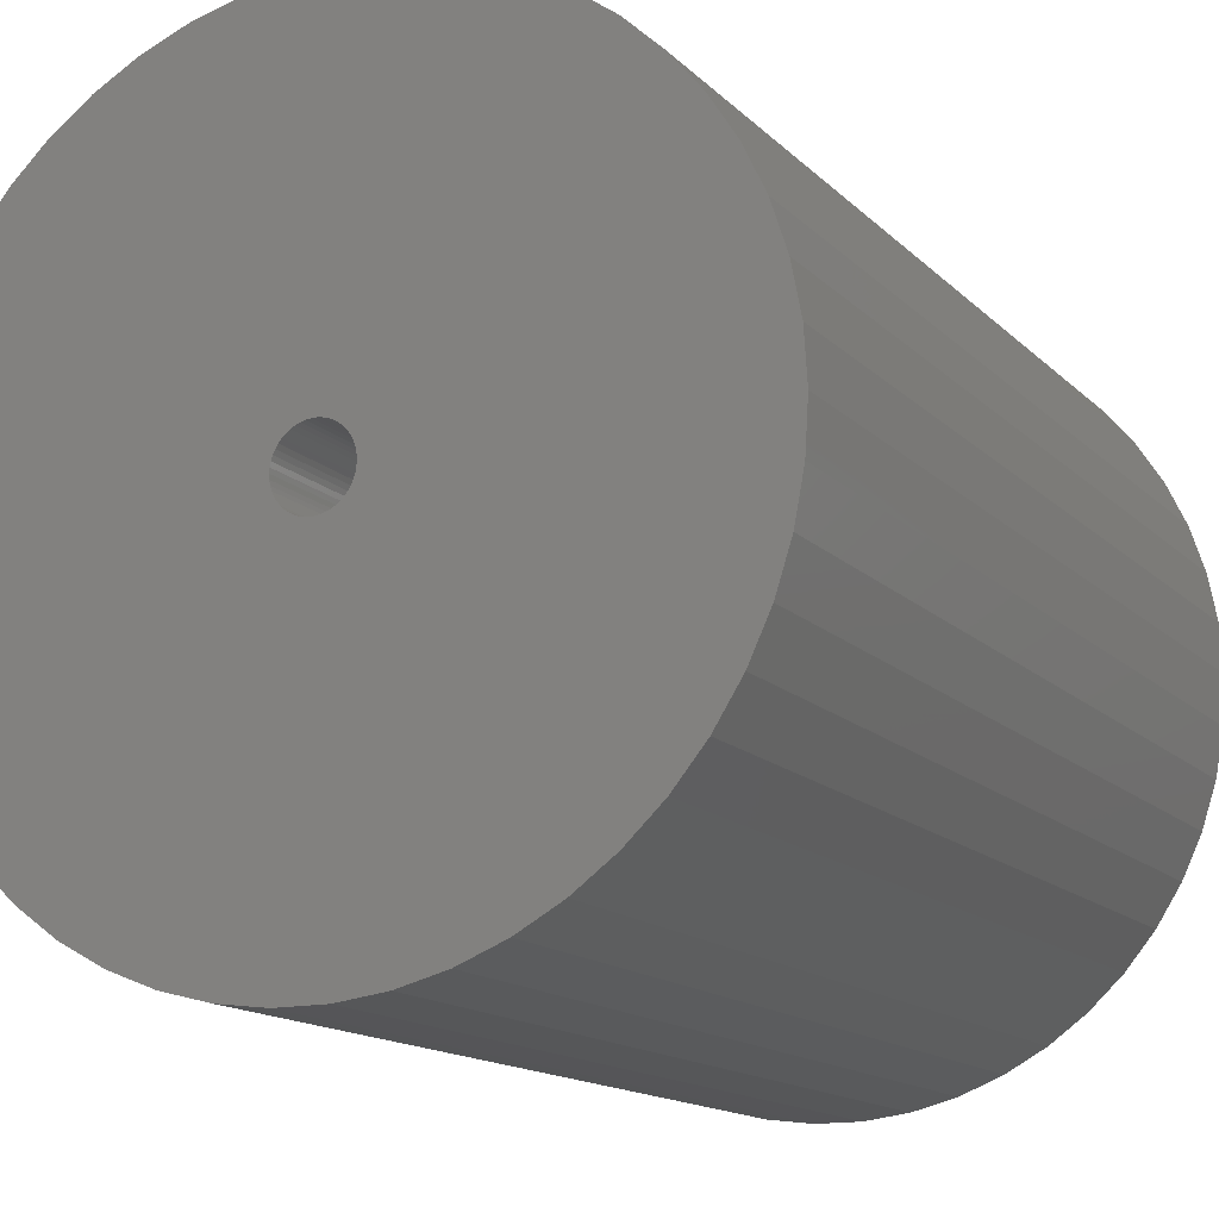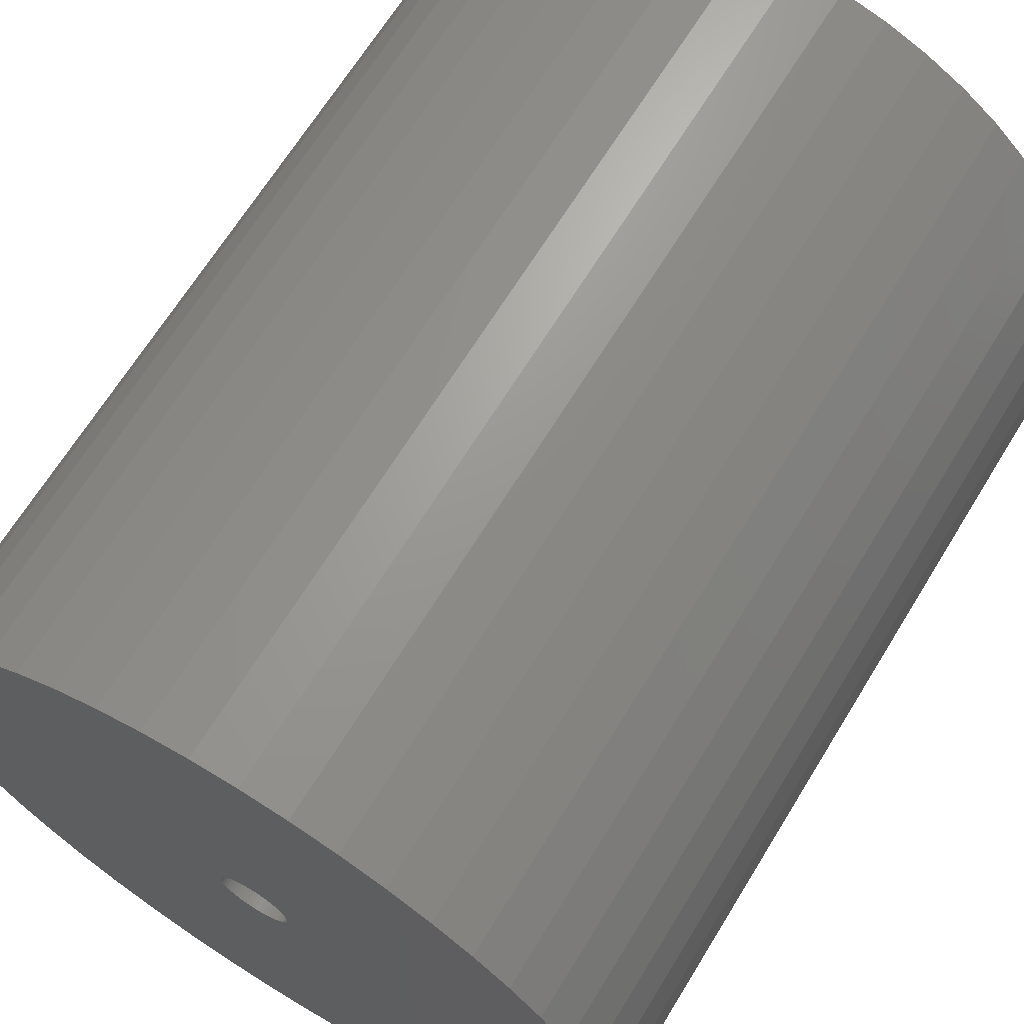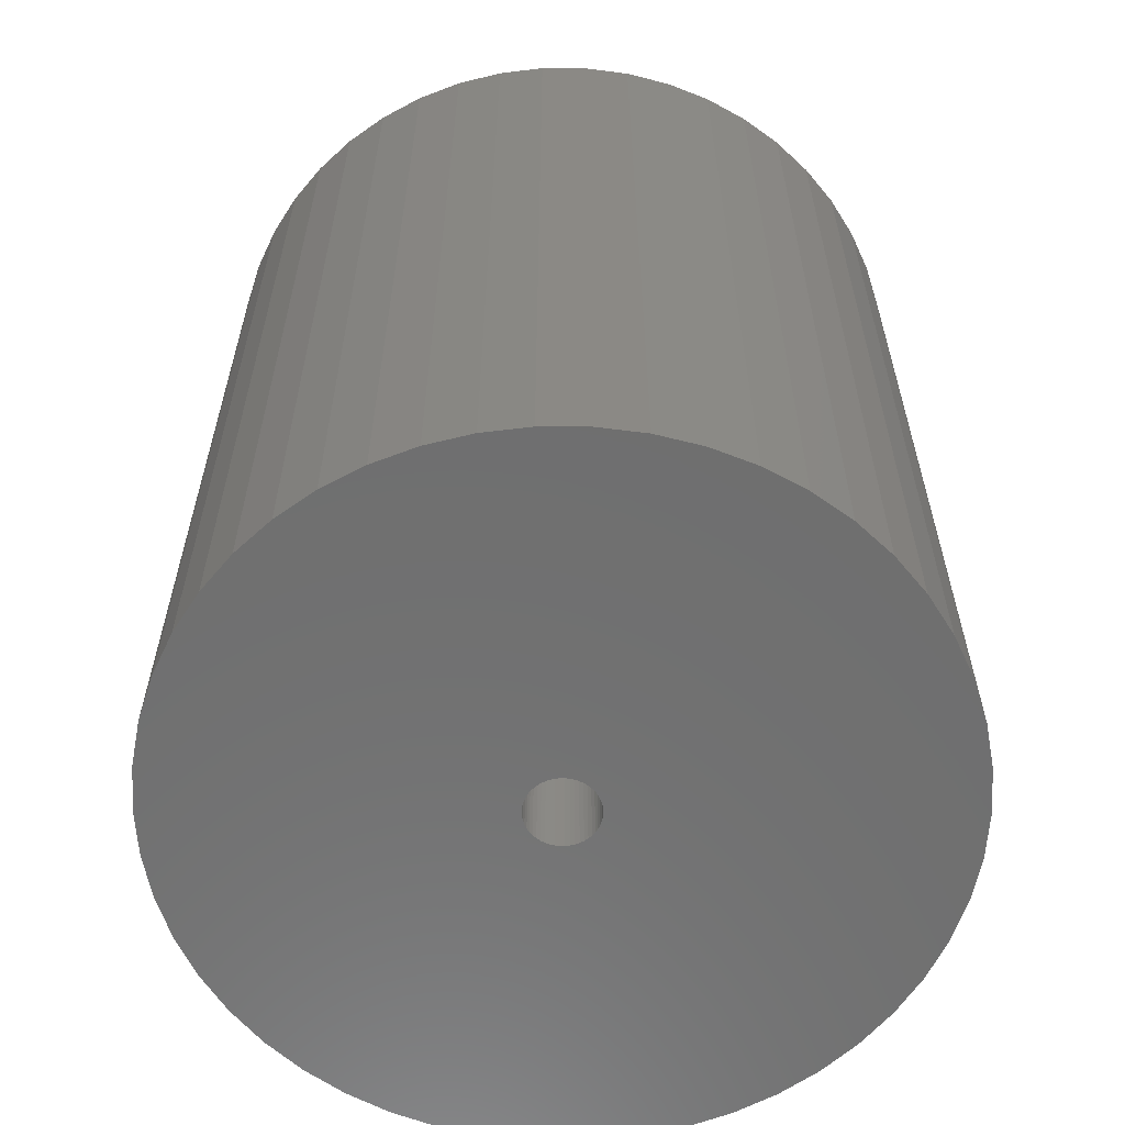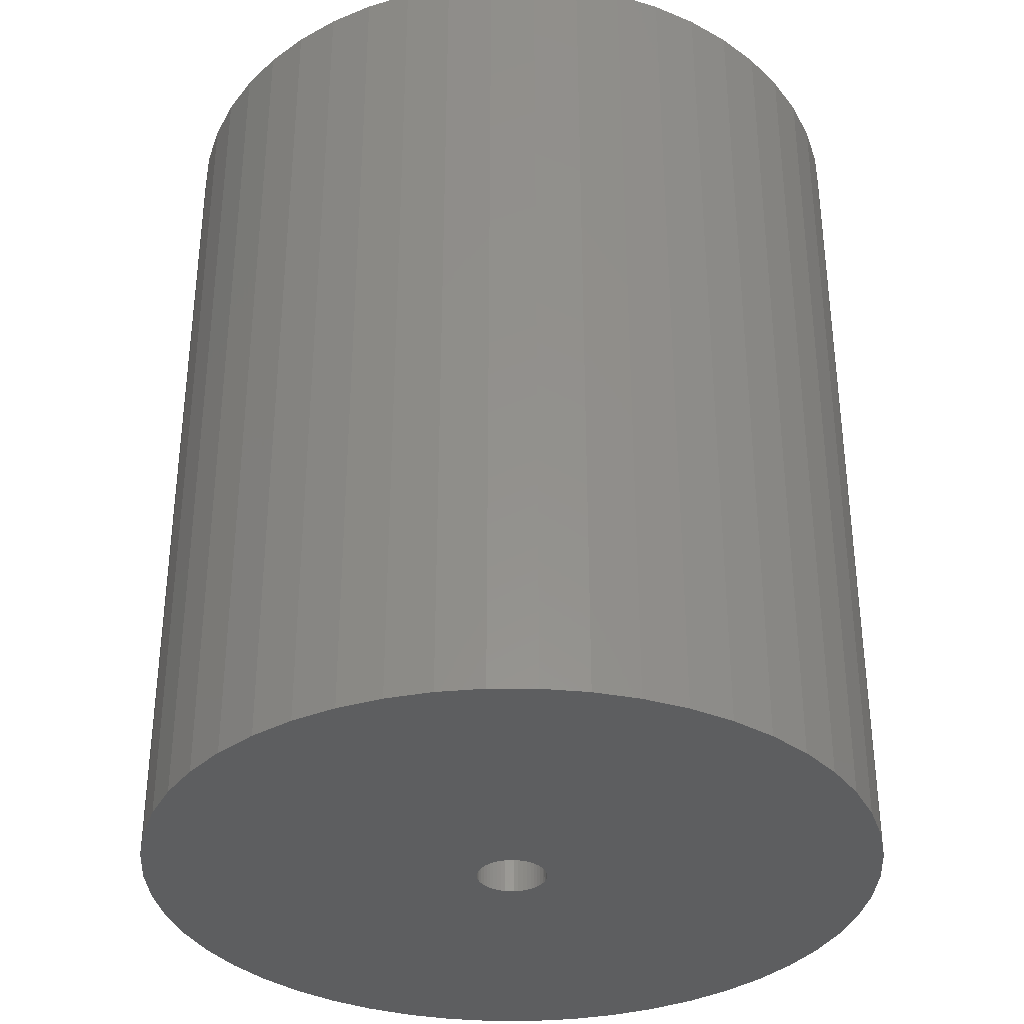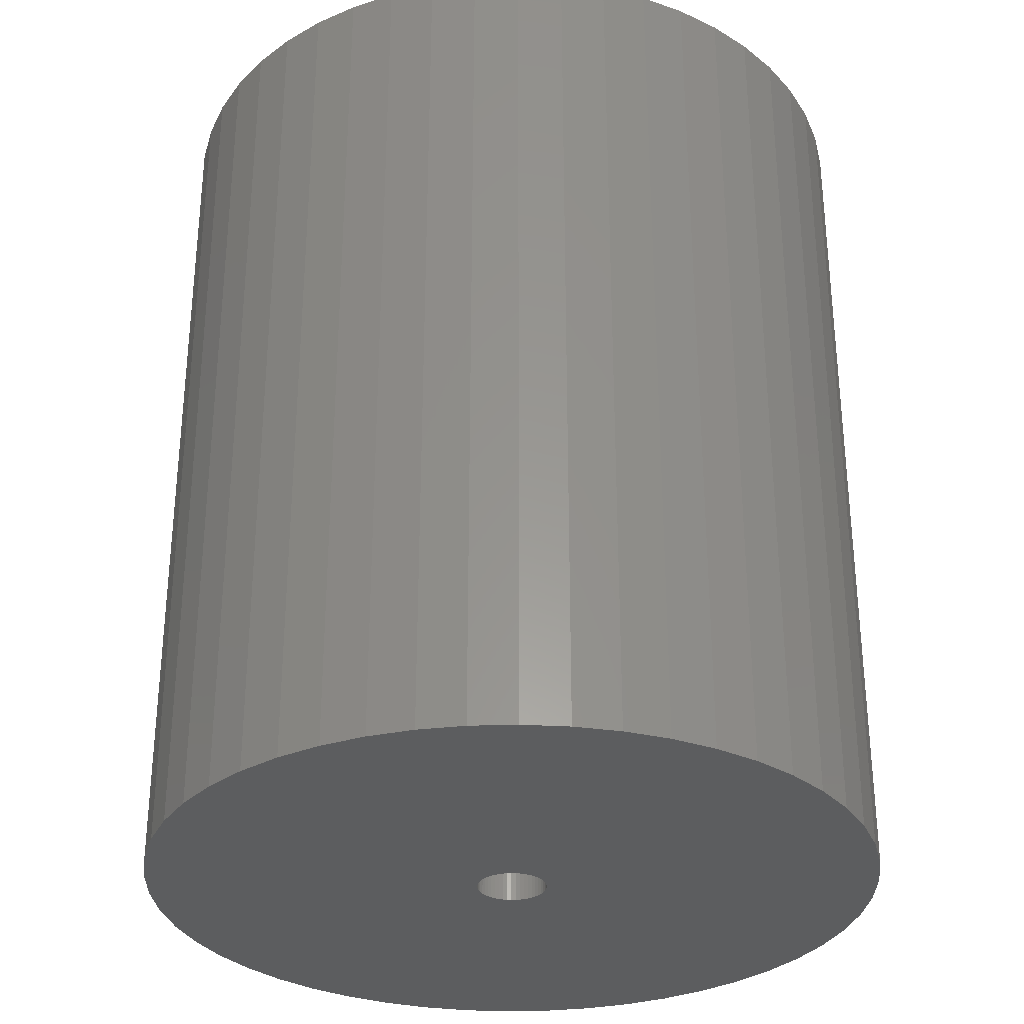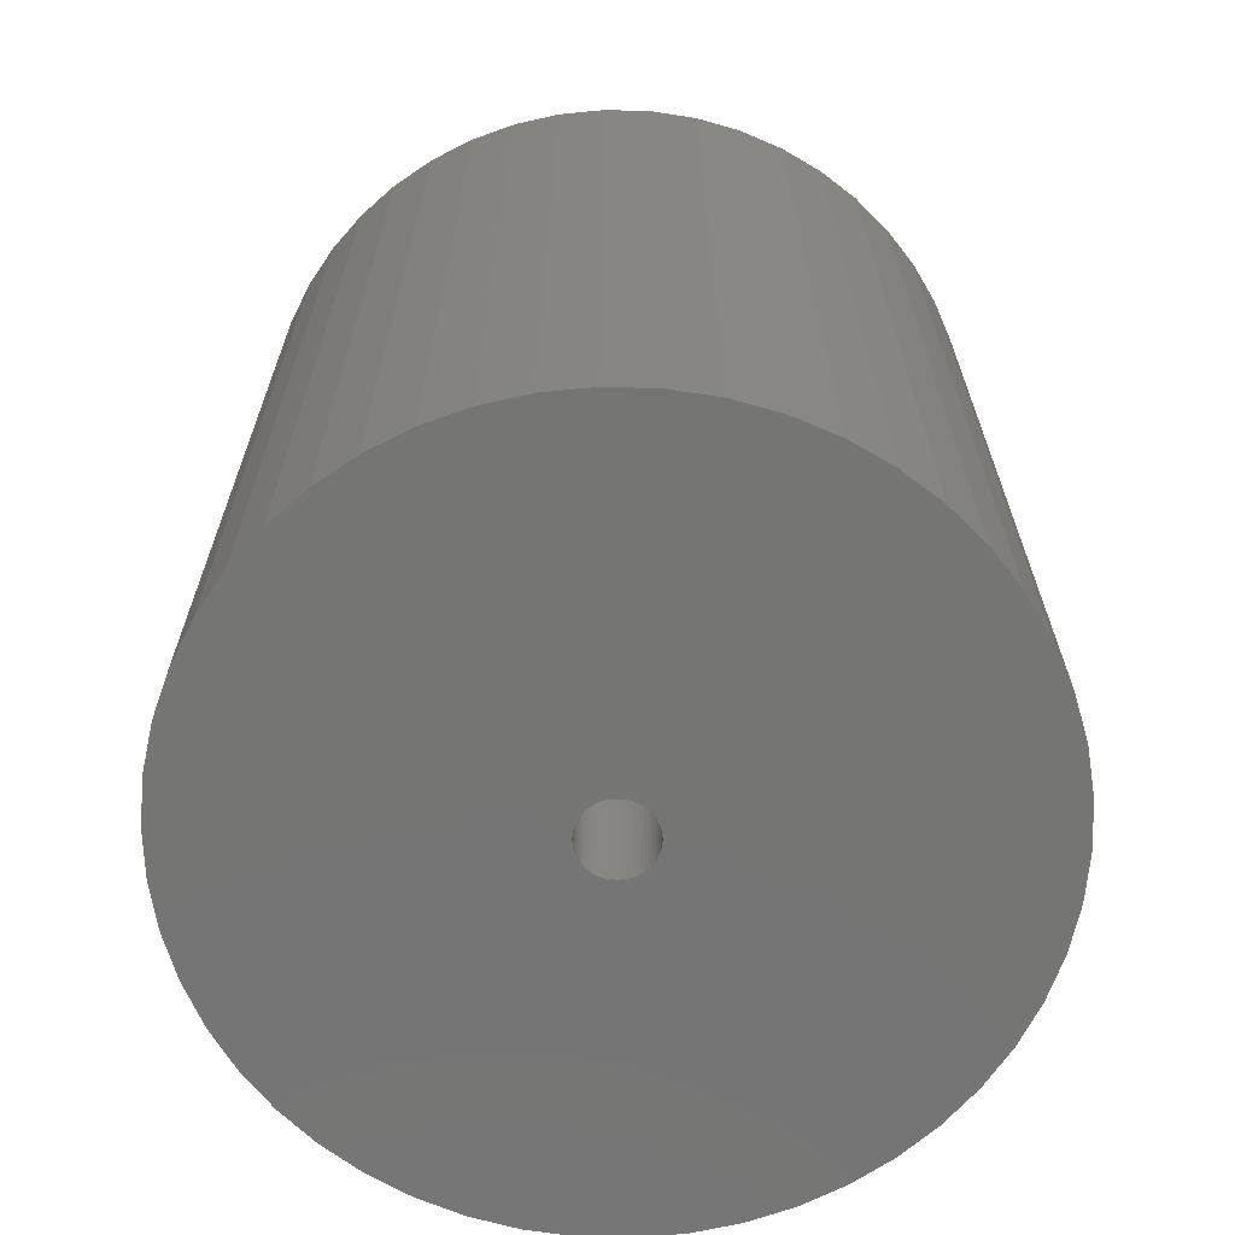
<metadata>
{"format":"stl","ext":"stl","renderer":"f3d","projection":"perspective","resolution":1024,"background":"white","views":[{"elev":-14.3,"azim":-152.8,"up":"+Y"},{"elev":66.9,"azim":-148.5,"up":"+Y"},{"elev":-61.0,"azim":-57.8,"up":"+Z"},{"elev":-34.7,"azim":64.7,"up":"+Z"},{"elev":-31.3,"azim":146.6,"up":"+Z"},{"elev":-67.1,"azim":-44.8,"up":"+Z"}]}
</metadata>
<code>
# stl→obj: 200 verts, 400 faces
v 16.25 0 19.5
v 16.12 2.037 -19.5
v 16.12 2.037 19.5
v 16.25 0 -19.5
v -16.25 0 -19.5
v -16.12 2.037 19.5
v -16.12 2.037 -19.5
v -16.25 0 19.5
v 1.02 16.22 -19.5
v -1.02 16.22 19.5
v 1.02 16.22 19.5
v -1.02 16.22 -19.5
v -1.02 -16.22 -19.5
v 1.02 -16.22 19.5
v -1.02 -16.22 19.5
v 1.02 -16.22 -19.5
v 11.85 11.12 -19.5
v 10.36 12.52 19.5
v 11.85 11.12 19.5
v 10.36 12.52 -19.5
v -10.36 12.52 -19.5
v -11.85 11.12 19.5
v -10.36 12.52 19.5
v -11.85 11.12 -19.5
v -5.022 15.45 -19.5
v -6.919 14.7 19.5
v -5.022 15.45 19.5
v -6.919 14.7 -19.5
v 15.11 5.982 19.5
v 14.24 7.829 -19.5
v 14.24 7.829 19.5
v 15.11 5.982 -19.5
v 15.74 4.041 -19.5
v 15.74 4.041 19.5
v 13.15 9.552 -19.5
v 13.15 9.552 19.5
v 6.919 14.7 -19.5
v 5.022 15.45 19.5
v 6.919 14.7 19.5
v 5.022 15.45 -19.5
v 3.045 15.96 19.5
v 3.045 15.96 -19.5
v 8.707 13.72 19.5
v 8.707 13.72 -19.5
v -15.11 5.982 -19.5
v -14.24 7.829 19.5
v -14.24 7.829 -19.5
v -15.11 5.982 19.5
v -13.15 9.552 -19.5
v -13.15 9.552 19.5
v -15.74 4.041 -19.5
v -15.74 4.041 19.5
v -8.707 13.72 19.5
v -8.707 13.72 -19.5
v -3.045 15.96 19.5
v -3.045 15.96 -19.5
v 3.045 -15.96 19.5
v 3.045 -15.96 -19.5
v 1.55 0 19.5
v 1.538 0.1943 19.5
v 16.12 -2.037 19.5
v 1.501 0.3855 19.5
v 1.538 -0.1943 19.5
v 1.441 0.5706 19.5
v 15.74 -4.041 19.5
v 1.358 0.7467 19.5
v 1.501 -0.3855 19.5
v 1.254 0.9111 19.5
v 15.11 -5.982 19.5
v 1.13 1.061 19.5
v 1.441 -0.5706 19.5
v 0.988 1.194 19.5
v 14.24 -7.829 19.5
v 0.8305 1.309 19.5
v 1.358 -0.7467 19.5
v 0.66 1.402 19.5
v 13.15 -9.552 19.5
v 0.479 1.474 19.5
v 1.254 -0.9111 19.5
v 11.85 -11.12 19.5
v 0.2904 1.523 19.5
v 0.09732 1.547 19.5
v -0.09732 1.547 19.5
v -0.2904 1.523 19.5
v -0.479 1.474 19.5
v -0.66 1.402 19.5
v -0.8305 1.309 19.5
v -0.988 1.194 19.5
v -1.13 1.061 19.5
v -1.254 0.9111 19.5
v 1.13 -1.061 19.5
v 10.36 -12.52 19.5
v 0.988 -1.194 19.5
v 8.707 -13.72 19.5
v 0.8305 -1.309 19.5
v 6.919 -14.7 19.5
v 0.66 -1.402 19.5
v 5.022 -15.45 19.5
v 0.479 -1.474 19.5
v 0.2904 -1.523 19.5
v 0.09732 -1.547 19.5
v -0.09732 -1.547 19.5
v -0.2904 -1.523 19.5
v -3.045 -15.96 19.5
v -0.479 -1.474 19.5
v -5.022 -15.45 19.5
v -0.66 -1.402 19.5
v -6.919 -14.7 19.5
v -0.8305 -1.309 19.5
v -8.707 -13.72 19.5
v -0.988 -1.194 19.5
v -10.36 -12.52 19.5
v -1.13 -1.061 19.5
v -11.85 -11.12 19.5
v -1.254 -0.9111 19.5
v -13.15 -9.552 19.5
v -1.358 -0.7467 19.5
v -14.24 -7.829 19.5
v -1.441 -0.5706 19.5
v -15.11 -5.982 19.5
v -1.501 -0.3855 19.5
v -15.74 -4.041 19.5
v -1.538 -0.1943 19.5
v -16.12 -2.037 19.5
v -1.55 0 19.5
v -1.358 0.7467 19.5
v -1.441 0.5706 19.5
v -1.501 0.3855 19.5
v -1.538 0.1943 19.5
v 16.12 -2.037 -19.5
v 15.74 -4.041 -19.5
v 15.11 -5.982 -19.5
v -14.24 -7.829 -19.5
v -15.11 -5.982 -19.5
v 1.55 0 -19.5
v 1.538 -0.1943 -19.5
v 1.501 -0.3855 -19.5
v 1.538 0.1943 -19.5
v 1.441 -0.5706 -19.5
v 14.24 -7.829 -19.5
v 1.358 -0.7467 -19.5
v 13.15 -9.552 -19.5
v 1.501 0.3855 -19.5
v 1.254 -0.9111 -19.5
v 11.85 -11.12 -19.5
v 1.13 -1.061 -19.5
v 10.36 -12.52 -19.5
v 1.441 0.5706 -19.5
v 0.988 -1.194 -19.5
v 8.707 -13.72 -19.5
v 0.8305 -1.309 -19.5
v 6.919 -14.7 -19.5
v 1.358 0.7467 -19.5
v 0.66 -1.402 -19.5
v 5.022 -15.45 -19.5
v 0.479 -1.474 -19.5
v 1.254 0.9111 -19.5
v 0.2904 -1.523 -19.5
v 0.09732 -1.547 -19.5
v -0.09732 -1.547 -19.5
v -0.2904 -1.523 -19.5
v -3.045 -15.96 -19.5
v -0.479 -1.474 -19.5
v -5.022 -15.45 -19.5
v -0.66 -1.402 -19.5
v -6.919 -14.7 -19.5
v -0.8305 -1.309 -19.5
v -8.707 -13.72 -19.5
v -0.988 -1.194 -19.5
v -10.36 -12.52 -19.5
v -1.13 -1.061 -19.5
v -11.85 -11.12 -19.5
v -1.254 -0.9111 -19.5
v 1.13 1.061 -19.5
v 0.988 1.194 -19.5
v 0.8305 1.309 -19.5
v 0.66 1.402 -19.5
v 0.479 1.474 -19.5
v 0.2904 1.523 -19.5
v 0.09732 1.547 -19.5
v -0.09732 1.547 -19.5
v -0.2904 1.523 -19.5
v -0.479 1.474 -19.5
v -0.66 1.402 -19.5
v -0.8305 1.309 -19.5
v -0.988 1.194 -19.5
v -1.13 1.061 -19.5
v -1.254 0.9111 -19.5
v -1.358 0.7467 -19.5
v -1.441 0.5706 -19.5
v -1.501 0.3855 -19.5
v -1.538 0.1943 -19.5
v -1.55 0 -19.5
v -13.15 -9.552 -19.5
v -1.358 -0.7467 -19.5
v -1.441 -0.5706 -19.5
v -1.501 -0.3855 -19.5
v -15.74 -4.041 -19.5
v -1.538 -0.1943 -19.5
v -16.12 -2.037 -19.5
f 1 2 3
f 2 1 4
f 5 6 7
f 6 5 8
f 9 10 11
f 10 9 12
f 13 14 15
f 14 13 16
f 17 18 19
f 18 17 20
f 21 22 23
f 22 21 24
f 25 26 27
f 26 25 28
f 29 30 31
f 30 29 32
f 3 33 34
f 33 3 2
f 31 35 36
f 35 31 30
f 37 38 39
f 38 37 40
f 40 41 38
f 41 40 42
f 20 43 18
f 43 20 44
f 45 46 47
f 46 45 48
f 49 22 24
f 22 49 50
f 51 48 45
f 48 51 52
f 28 53 26
f 53 28 54
f 12 55 10
f 55 12 56
f 16 57 14
f 57 16 58
f 34 32 29
f 32 34 33
f 36 17 19
f 17 36 35
f 42 11 41
f 11 42 9
f 44 39 43
f 39 44 37
f 47 50 49
f 50 47 46
f 7 52 51
f 52 7 6
f 59 1 3
f 60 3 34
f 1 59 61
f 62 34 29
f 63 61 59
f 64 29 31
f 61 63 65
f 66 31 36
f 67 65 63
f 68 36 19
f 65 67 69
f 70 19 18
f 71 69 67
f 72 18 43
f 69 71 73
f 74 43 39
f 75 73 71
f 76 39 38
f 73 75 77
f 78 38 41
f 79 77 75
f 77 79 80
f 3 60 59
f 34 62 60
f 29 64 62
f 31 66 64
f 36 68 66
f 19 70 68
f 81 41 11
f 18 72 70
f 43 74 72
f 39 76 74
f 38 78 76
f 41 81 78
f 11 82 81
f 11 83 82
f 10 83 11
f 83 10 84
f 55 84 10
f 84 55 85
f 27 85 55
f 85 27 86
f 26 86 27
f 86 26 87
f 53 87 26
f 87 53 88
f 23 88 53
f 88 23 89
f 22 89 23
f 89 22 90
f 91 80 79
f 80 91 92
f 93 92 91
f 92 93 94
f 95 94 93
f 94 95 96
f 97 96 95
f 96 97 98
f 99 98 97
f 98 99 57
f 100 57 99
f 57 100 14
f 101 14 100
f 102 14 101
f 15 102 103
f 104 103 105
f 106 105 107
f 108 107 109
f 110 109 111
f 102 15 14
f 112 111 113
f 114 113 115
f 116 115 117
f 118 117 119
f 120 119 121
f 122 121 123
f 124 123 125
f 50 90 22
f 103 104 15
f 90 50 126
f 105 106 104
f 46 126 50
f 107 108 106
f 126 46 127
f 109 110 108
f 48 127 46
f 111 112 110
f 127 48 128
f 113 114 112
f 52 128 48
f 115 116 114
f 128 52 129
f 117 118 116
f 6 129 52
f 119 120 118
f 129 6 125
f 121 122 120
f 8 125 6
f 123 124 122
f 125 8 124
f 54 23 53
f 23 54 21
f 56 27 55
f 27 56 25
f 61 4 1
f 4 61 130
f 69 131 65
f 131 69 132
f 65 130 61
f 130 65 131
f 133 120 134
f 120 133 118
f 135 4 130
f 136 130 131
f 4 135 2
f 137 131 132
f 138 2 135
f 139 132 140
f 2 138 33
f 141 140 142
f 143 33 138
f 144 142 145
f 33 143 32
f 146 145 147
f 148 32 143
f 149 147 150
f 32 148 30
f 151 150 152
f 153 30 148
f 154 152 155
f 30 153 35
f 156 155 58
f 157 35 153
f 35 157 17
f 130 136 135
f 131 137 136
f 132 139 137
f 140 141 139
f 142 144 141
f 145 146 144
f 158 58 16
f 147 149 146
f 150 151 149
f 152 154 151
f 155 156 154
f 58 158 156
f 16 159 158
f 16 160 159
f 13 160 16
f 160 13 161
f 162 161 13
f 161 162 163
f 164 163 162
f 163 164 165
f 166 165 164
f 165 166 167
f 168 167 166
f 167 168 169
f 170 169 168
f 169 170 171
f 172 171 170
f 171 172 173
f 174 17 157
f 17 174 20
f 175 20 174
f 20 175 44
f 176 44 175
f 44 176 37
f 177 37 176
f 37 177 40
f 178 40 177
f 40 178 42
f 179 42 178
f 42 179 9
f 180 9 179
f 181 9 180
f 12 181 182
f 56 182 183
f 25 183 184
f 28 184 185
f 54 185 186
f 181 12 9
f 21 186 187
f 24 187 188
f 49 188 189
f 47 189 190
f 45 190 191
f 51 191 192
f 7 192 193
f 194 173 172
f 182 56 12
f 173 194 195
f 183 25 56
f 133 195 194
f 184 28 25
f 195 133 196
f 185 54 28
f 134 196 133
f 186 21 54
f 196 134 197
f 187 24 21
f 198 197 134
f 188 49 24
f 197 198 199
f 189 47 49
f 200 199 198
f 190 45 47
f 199 200 193
f 191 51 45
f 5 193 200
f 192 7 51
f 193 5 7
f 150 92 94
f 92 150 147
f 134 122 198
f 122 134 120
f 147 80 92
f 80 147 145
f 152 94 96
f 94 152 150
f 155 96 98
f 96 155 152
f 58 98 57
f 98 58 155
f 73 132 69
f 132 73 140
f 77 140 73
f 140 77 142
f 162 15 104
f 15 162 13
f 166 106 108
f 106 166 164
f 164 104 106
f 104 164 162
f 172 116 194
f 116 172 114
f 172 112 114
f 112 172 170
f 198 124 200
f 124 198 122
f 200 8 5
f 8 200 124
f 80 142 77
f 142 80 145
f 168 108 110
f 108 168 166
f 170 110 112
f 110 170 168
f 194 118 133
f 118 194 116
f 148 66 153
f 66 148 64
f 128 190 127
f 190 128 191
f 153 68 157
f 68 153 66
f 179 78 81
f 78 179 178
f 178 76 78
f 76 178 177
f 184 85 86
f 85 184 183
f 127 189 126
f 189 127 190
f 136 59 135
f 59 136 63
f 151 97 95
f 97 151 154
f 180 81 82
f 81 180 179
f 176 72 74
f 72 176 175
f 90 187 89
f 187 90 188
f 185 86 87
f 86 185 184
f 186 87 88
f 87 186 185
f 135 60 138
f 60 135 59
f 146 93 91
f 93 146 149
f 139 67 137
f 67 139 71
f 160 103 102
f 103 160 161
f 138 62 143
f 62 138 60
f 143 64 148
f 64 143 62
f 175 70 72
f 70 175 174
f 181 82 83
f 82 181 180
f 177 74 76
f 74 177 176
f 125 192 129
f 192 125 193
f 129 191 128
f 191 129 192
f 126 188 90
f 188 126 189
f 182 83 84
f 83 182 181
f 183 84 85
f 84 183 182
f 187 88 89
f 88 187 186
f 137 63 136
f 63 137 67
f 144 75 141
f 75 144 79
f 141 71 139
f 71 141 75
f 161 105 103
f 105 161 163
f 146 79 144
f 79 146 91
f 157 70 174
f 70 157 68
f 165 109 107
f 109 165 167
f 123 193 125
f 193 123 199
f 119 197 121
f 197 119 196
f 113 173 115
f 173 113 171
f 158 101 100
f 101 158 159
f 154 99 97
f 99 154 156
f 156 100 99
f 100 156 158
f 149 95 93
f 95 149 151
f 169 113 111
f 113 169 171
f 159 102 101
f 102 159 160
f 121 199 123
f 199 121 197
f 115 195 117
f 195 115 173
f 117 196 119
f 196 117 195
f 167 111 109
f 111 167 169
f 163 107 105
f 107 163 165

</code>
